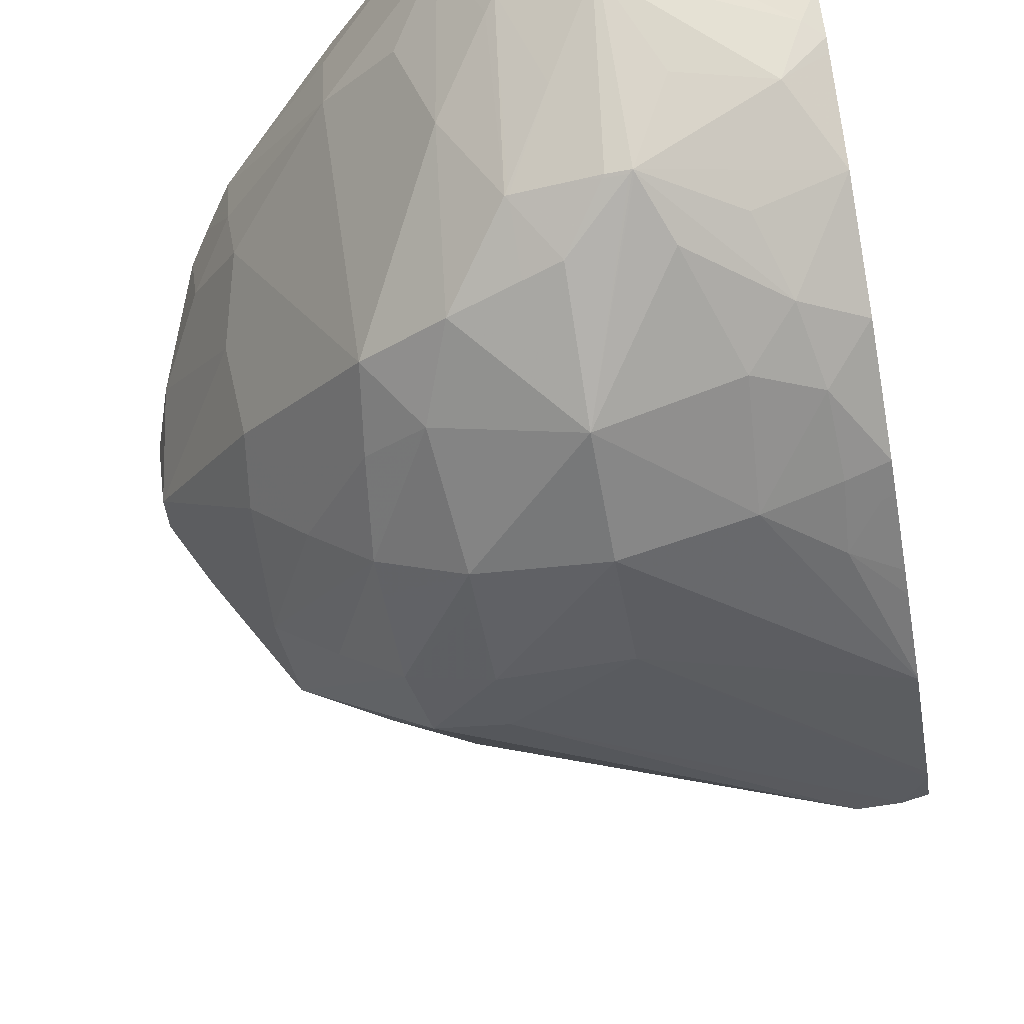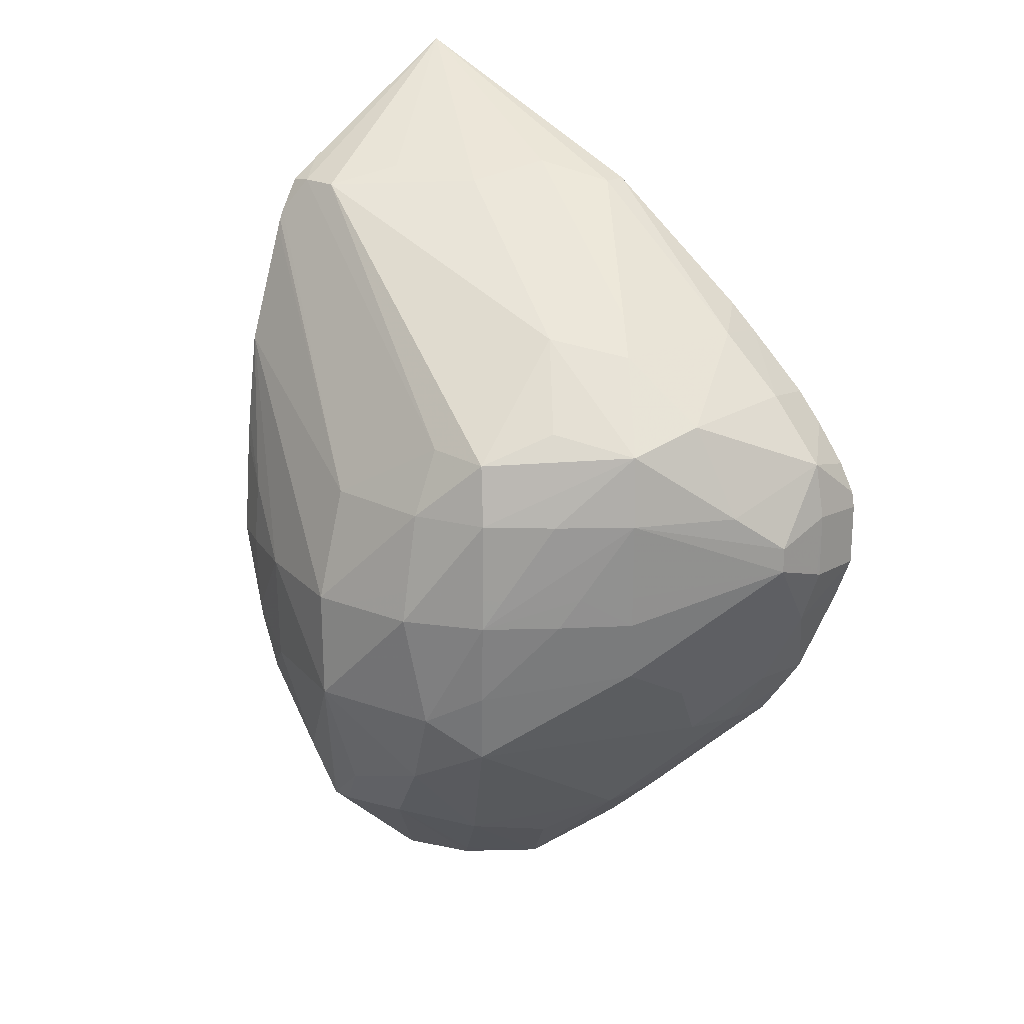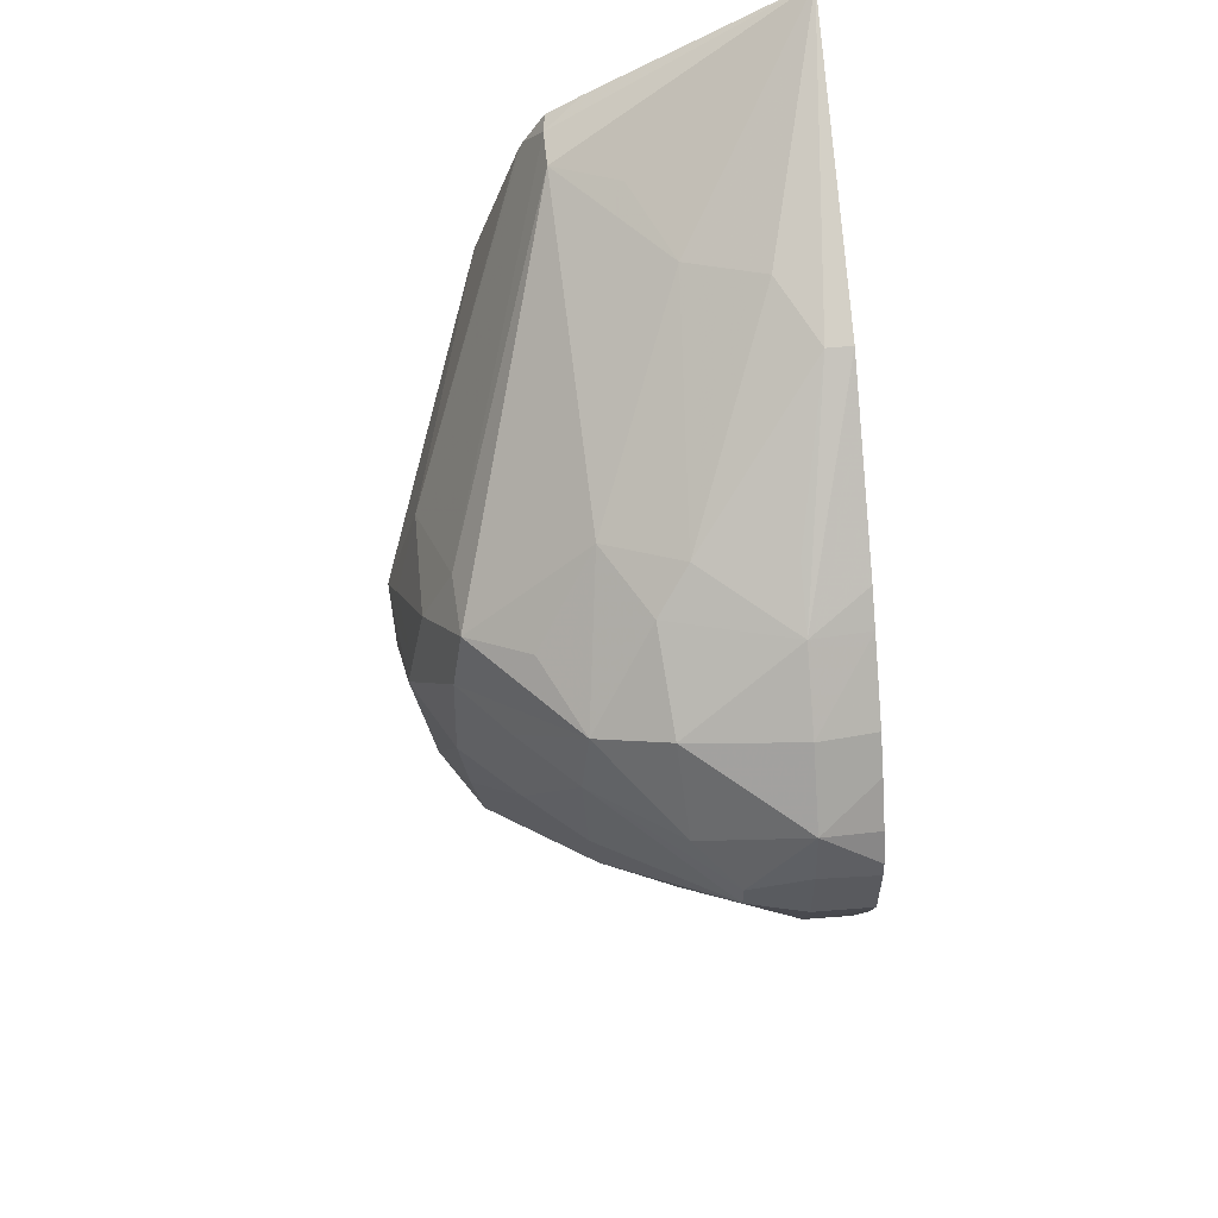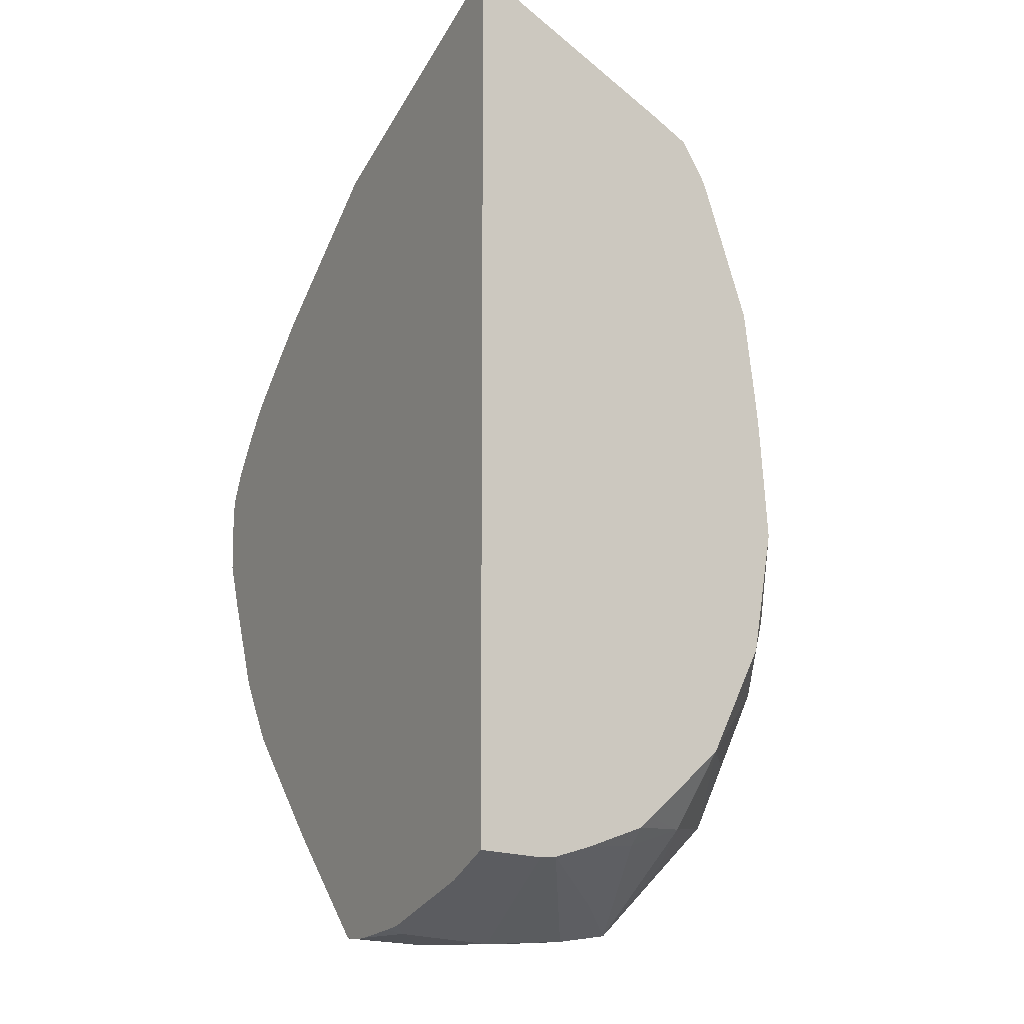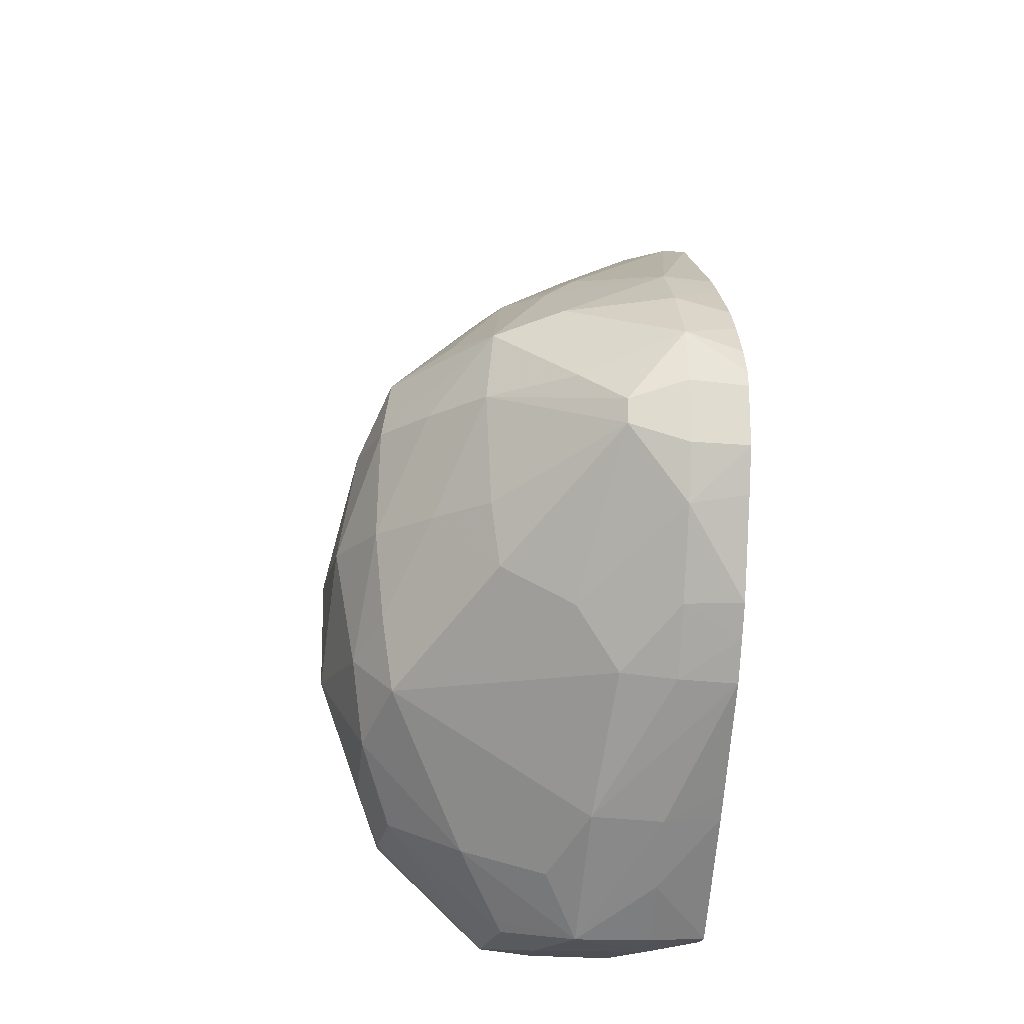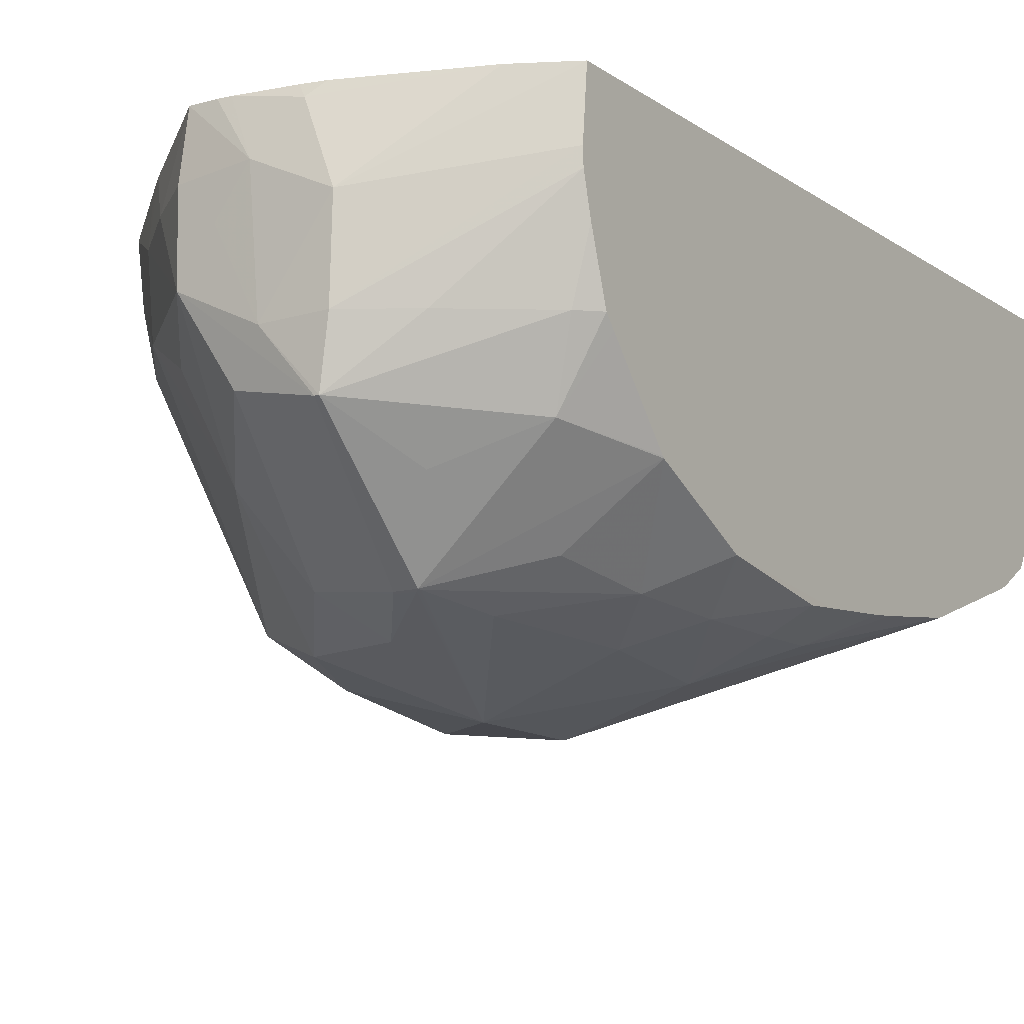
<metadata>
{"format":"obj","ext":"obj","renderer":"f3d","projection":"perspective","resolution":1024,"background":"white","views":[{"elev":-59.2,"azim":10.3,"up":"+Z"},{"elev":20.6,"azim":-137.5,"up":"+Y"},{"elev":57.6,"azim":-95.7,"up":"+Y"},{"elev":-10.6,"azim":60.8,"up":"+Y"},{"elev":-19.6,"azim":-95.0,"up":"+Y"},{"elev":-12.5,"azim":33.4,"up":"+Z"}]}
</metadata>
<code>
v -0.09103 0.02525 0.0591
v -0.09082 0.02469 0.05849
v -0.09085 0.02479 0.0591
v -0.08751 0.0232 0.0591
v -0.09103 0.02589 0.0591
v -0.09102 0.02527 0.05849
v -0.08998 0.02387 0.05745
v -0.09033 0.0238 0.05849
v -0.09042 0.0238 0.0591
v -0.09094 0.02528 0.05802
v -0.09021 0.02348 0.0591
v -0.08993 0.02309 0.0591
v -0.08897 0.02217 0.0591
v -0.08874 0.02195 0.0591
v -0.08753 0.02088 0.0591
v -0.08727 0.02088 0.0591
v -0.08715 0.0209 0.0591
v -0.0866 0.02098 0.0591
v -0.08638 0.02103 0.0591
v -0.08518 0.02146 0.0591
v -0.08465 0.02173 0.0591
v -0.08465 0.02824 0.0591
v -0.08465 0.0304 0.0591
v -0.08762 0.0291 0.0591
v -0.08927 0.0279 0.0591
v -0.08957 0.02765 0.0591
v -0.09024 0.02707 0.0591
v -0.09051 0.02676 0.0591
v -0.09083 0.02636 0.0591
v -0.091 0.02606 0.0591
v -0.09102 0.02594 0.05849
v -0.09102 0.02528 0.05845
v -0.09097 0.02547 0.05787
v -0.08986 0.0243 0.05669
v -0.0898 0.02321 0.05791
v -0.08989 0.02314 0.05849
v -0.08874 0.02195 0.05773
v -0.08878 0.0219 0.05849
v -0.08816 0.02132 0.05849
v -0.08759 0.02085 0.05849
v -0.08691 0.02082 0.05855
v -0.08652 0.02094 0.05897
v -0.08618 0.02084 0.0582
v -0.08465 0.02167 0.05846
v -0.08465 0.02528 0.05763
v -0.08465 0.02924 0.05706
v -0.08489 0.02906 0.05669
v -0.0853 0.02906 0.05669
v -0.08571 0.02924 0.05733
v -0.08658 0.02912 0.05772
v -0.08694 0.0293 0.05847
v -0.08762 0.0291 0.05884
v -0.08966 0.02775 0.05849
v -0.09034 0.02717 0.05849
v -0.09092 0.02652 0.05849
v -0.09097 0.02573 0.05787
v -0.09 0.02611 0.05653
v -0.08996 0.02528 0.05657
v -0.08995 0.02495 0.05659
v -0.08942 0.02495 0.05601
v -0.08873 0.02405 0.05552
v -0.08862 0.02328 0.05564
v -0.08774 0.02175 0.05644
v -0.08804 0.02147 0.05733
v -0.08758 0.02085 0.05769
v -0.08723 0.02083 0.05814
v -0.08681 0.02083 0.05732
v -0.08621 0.02085 0.05734
v -0.08465 0.02167 0.0583
v -0.08465 0.02528 0.05577
v -0.08465 0.02903 0.05672
v -0.08465 0.02869 0.05651
v -0.08806 0.02678 0.05553
v -0.08855 0.02782 0.0568
v -0.08871 0.02673 0.05557
v -0.08894 0.02799 0.05757
v -0.08909 0.02811 0.05849
v -0.08928 0.02766 0.05725
v -0.09016 0.02705 0.05734
v -0.09063 0.02611 0.05743
v -0.08993 0.02684 0.0566
v -0.0894 0.02611 0.05595
v -0.089 0.02528 0.05558
v -0.08884 0.02495 0.05543
v -0.08959 0.02528 0.05616
v -0.08817 0.02372 0.05523
v -0.08785 0.02288 0.05535
v -0.08723 0.0211 0.05684
v -0.08726 0.02211 0.05567
v -0.08636 0.0209 0.05675
v -0.08714 0.02098 0.05692
v -0.08632 0.0209 0.05675
v -0.08563 0.02121 0.05734
v -0.08465 0.02177 0.05794
v -0.08465 0.02196 0.05734
v -0.08465 0.02206 0.05722
v -0.08465 0.02271 0.05646
v -0.08465 0.02272 0.05645
v -0.08465 0.02376 0.05593
v -0.08465 0.02379 0.05593
v -0.08465 0.02495 0.05574
v -0.08465 0.02528 0.05577
v -0.08465 0.02606 0.05584
v -0.08465 0.02859 0.05646
v -0.08691 0.02611 0.05522
v -0.08806 0.02611 0.05522
v -0.08914 0.02702 0.0562
v -0.08883 0.02611 0.05546
v -0.08884 0.02528 0.05544
v -0.08806 0.02495 0.05501
v -0.08691 0.0238 0.05488
v -0.08723 0.02267 0.05533
v -0.08723 0.02215 0.05563
v -0.08723 0.02211 0.05566
v -0.08723 0.02207 0.05571
v -0.08681 0.02151 0.05621
v -0.08649 0.02203 0.05558
v -0.08628 0.02203 0.05558
v -0.08591 0.02161 0.05631
v -0.08507 0.02196 0.05664
v -0.08483 0.02179 0.05734
v -0.08546 0.02264 0.05583
v -0.08523 0.02336 0.05564
v -0.08466 0.02376 0.05593
v -0.08508 0.02413 0.05555
v -0.08505 0.02495 0.05554
v -0.0851 0.02564 0.05557
v -0.08477 0.02528 0.05571
v -0.08465 0.02632 0.05587
v -0.08465 0.02851 0.05643
v -0.08465 0.02726 0.056
v -0.08691 0.02495 0.05487
v -0.08691 0.02528 0.05497
v -0.08724 0.02528 0.05497
v -0.08806 0.02528 0.05507
v -0.08828 0.02528 0.05514
v -0.08723 0.02495 0.05491
v -0.08575 0.02495 0.05523
v -0.08567 0.02376 0.05532
v -0.08604 0.02264 0.05545
v -0.08627 0.02206 0.05557
v -0.08631 0.02206 0.05556
v -0.08689 0.02256 0.05533
v -0.08674 0.02206 0.0556
v -0.08651 0.02206 0.05556
f 1 2 3
f 1 3 4
f 1 4 5
f 1 5 31
f 1 31 6
f 1 6 2
f 2 7 8
f 2 8 9
f 2 9 3
f 2 6 10
f 2 10 7
f 3 9 4
f 4 9 11
f 4 11 12
f 4 12 13
f 4 13 14
f 4 14 15
f 4 15 16
f 4 16 17
f 4 17 18
f 4 18 19
f 4 19 20
f 4 20 21
f 4 21 22
f 4 22 23
f 4 23 24
f 4 24 25
f 4 25 26
f 4 26 27
f 4 27 28
f 4 28 29
f 4 29 30
f 4 30 5
f 5 30 31
f 6 31 32
f 6 32 33
f 6 33 10
f 7 10 33
f 7 33 34
f 7 34 35
f 7 35 8
f 8 35 36
f 8 36 11
f 8 11 9
f 11 36 12
f 12 36 37
f 12 37 38
f 12 38 13
f 13 38 14
f 14 38 39
f 14 39 15
f 15 39 40
f 15 40 41
f 15 41 16
f 16 41 17
f 17 41 42
f 17 42 18
f 18 42 19
f 19 42 20
f 20 42 43
f 20 43 21
f 21 43 44
f 21 44 45
f 21 45 22
f 22 45 70
f 22 70 103
f 22 103 129
f 22 129 131
f 22 131 130
f 22 130 104
f 22 104 72
f 22 72 71
f 22 71 46
f 22 46 23
f 23 46 47
f 23 47 48
f 23 48 49
f 23 49 50
f 23 50 51
f 23 51 52
f 23 52 24
f 24 52 53
f 24 53 25
f 25 53 26
f 26 53 54
f 26 54 27
f 27 54 28
f 28 55 29
f 28 54 55
f 29 55 30
f 30 55 31
f 31 55 56
f 31 56 32
f 32 56 33
f 33 56 57
f 33 57 58
f 33 58 59
f 33 59 34
f 34 59 60
f 34 60 61
f 34 61 62
f 34 62 35
f 35 62 37
f 35 37 36
f 37 63 64
f 37 64 65
f 37 65 38
f 37 62 63
f 38 65 39
f 39 65 40
f 40 66 41
f 40 65 66
f 41 67 43
f 41 43 42
f 41 66 67
f 43 67 68
f 43 68 44
f 44 68 69
f 44 69 70
f 44 70 45
f 46 71 47
f 47 71 72
f 47 72 73
f 47 73 48
f 48 74 50
f 48 50 49
f 48 73 75
f 48 75 74
f 50 74 76
f 50 76 51
f 51 76 52
f 52 76 77
f 52 77 53
f 53 78 79
f 53 79 54
f 53 77 76
f 53 76 78
f 54 79 55
f 55 79 80
f 55 80 56
f 56 80 57
f 57 80 81
f 57 81 82
f 57 82 83
f 57 83 84
f 57 84 85
f 57 85 58
f 58 85 59
f 59 85 60
f 60 84 61
f 60 85 84
f 61 84 86
f 61 86 62
f 62 86 87
f 62 87 63
f 63 88 65
f 63 65 64
f 63 87 89
f 63 89 88
f 65 90 67
f 65 67 66
f 65 88 91
f 65 91 90
f 67 90 92
f 67 92 68
f 68 92 93
f 68 93 69
f 69 94 70
f 69 93 94
f 70 94 95
f 70 95 96
f 70 96 97
f 70 97 98
f 70 98 99
f 70 99 100
f 70 100 101
f 70 101 102
f 70 102 103
f 72 104 105
f 72 105 73
f 73 105 106
f 73 106 75
f 74 78 76
f 74 75 107
f 74 107 81
f 74 81 78
f 75 81 107
f 75 106 108
f 75 108 81
f 78 81 79
f 79 81 80
f 81 108 82
f 82 108 83
f 83 108 109
f 83 109 84
f 84 110 86
f 84 109 110
f 86 110 111
f 86 111 87
f 87 112 113
f 87 113 89
f 87 111 112
f 88 89 91
f 89 113 114
f 89 114 115
f 89 115 91
f 90 91 116
f 90 116 117
f 90 117 118
f 90 118 92
f 91 115 116
f 92 118 119
f 92 119 120
f 92 120 121
f 92 121 93
f 93 121 94
f 94 121 95
f 95 121 120
f 95 120 96
f 96 120 97
f 97 120 98
f 98 120 118
f 98 118 122
f 98 122 123
f 98 123 124
f 98 124 99
f 99 124 100
f 100 124 125
f 100 125 101
f 101 125 126
f 101 126 127
f 101 127 128
f 101 128 102
f 102 128 103
f 103 128 127
f 103 127 129
f 104 130 105
f 105 130 131
f 105 131 132
f 105 132 133
f 105 133 134
f 105 134 106
f 106 134 135
f 106 135 108
f 108 135 136
f 108 136 109
f 109 136 110
f 110 137 111
f 110 136 135
f 110 135 137
f 111 137 132
f 111 132 138
f 111 138 139
f 111 139 140
f 111 140 141
f 111 141 118
f 111 118 142
f 111 142 143
f 111 143 112
f 112 143 113
f 113 143 114
f 114 144 116
f 114 116 115
f 114 143 144
f 116 144 117
f 117 144 145
f 117 145 142
f 117 142 118
f 118 120 119
f 118 141 122
f 122 141 123
f 123 139 125
f 123 125 124
f 123 141 140
f 123 140 139
f 125 138 126
f 125 139 138
f 126 138 127
f 127 131 129
f 127 138 131
f 131 138 132
f 132 137 134
f 132 134 133
f 134 137 135
f 142 145 143
f 143 145 144

</code>
